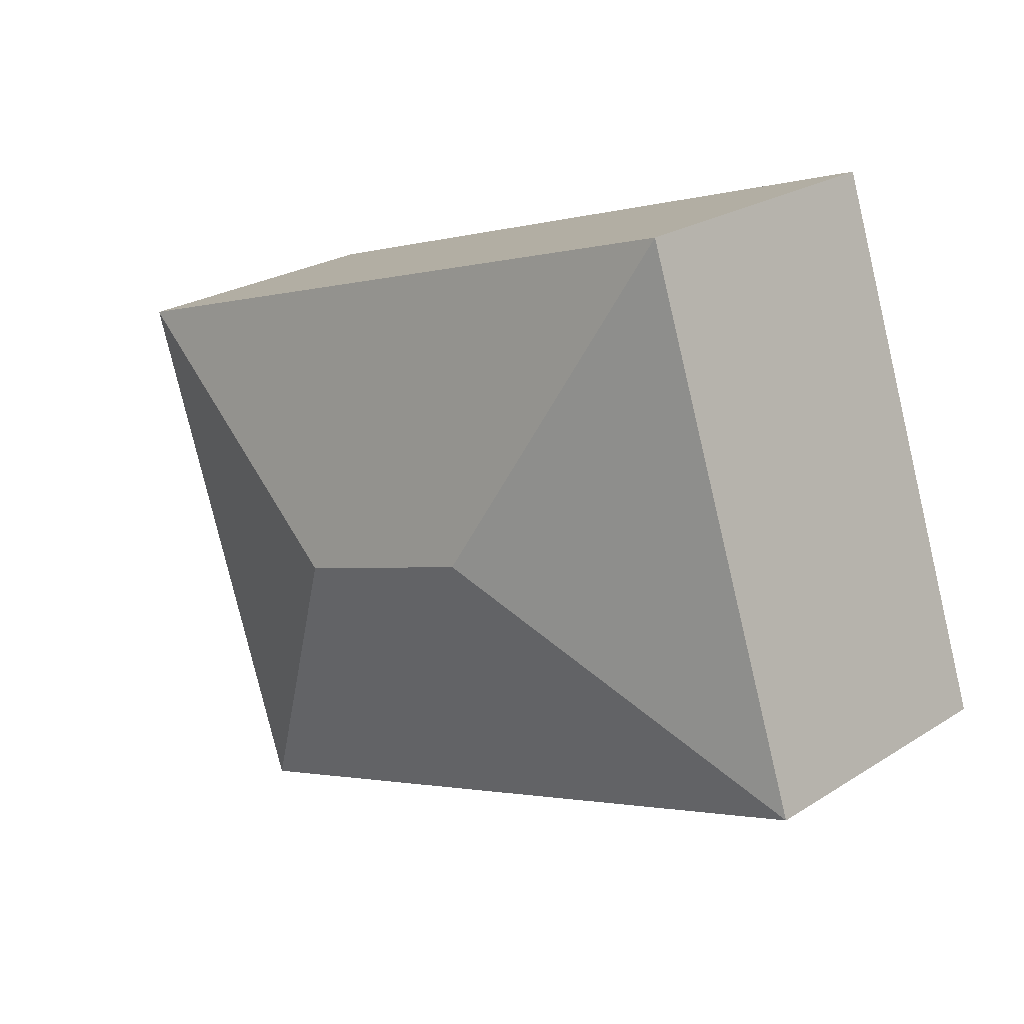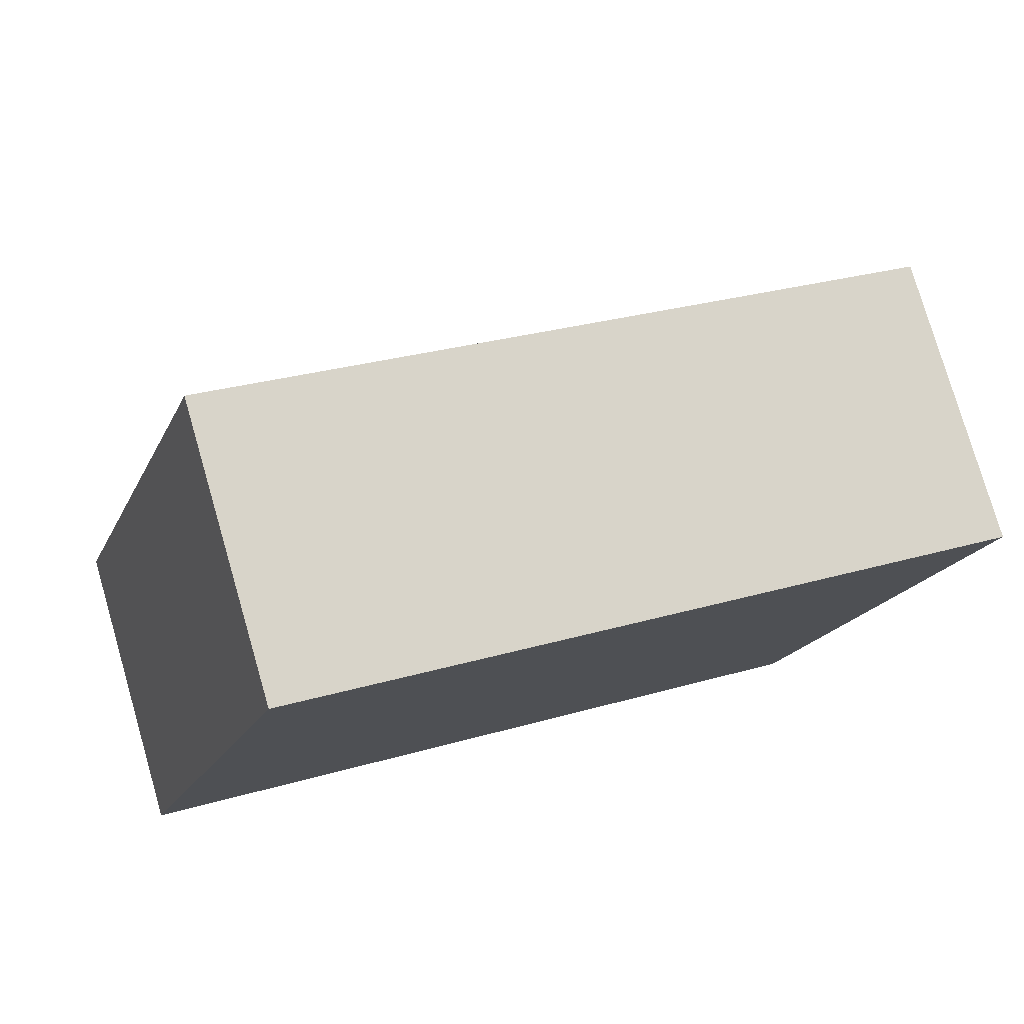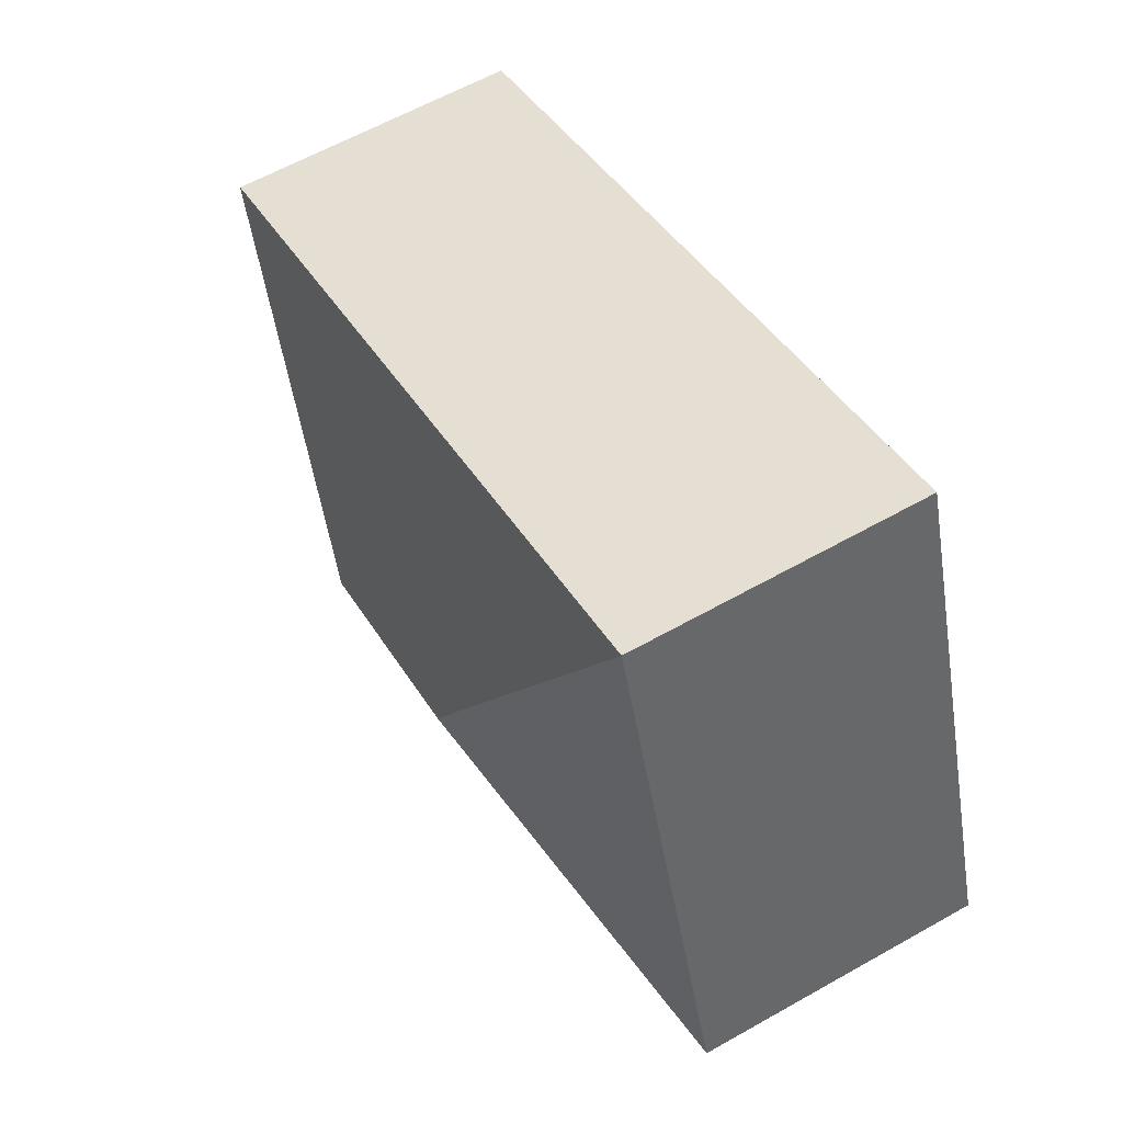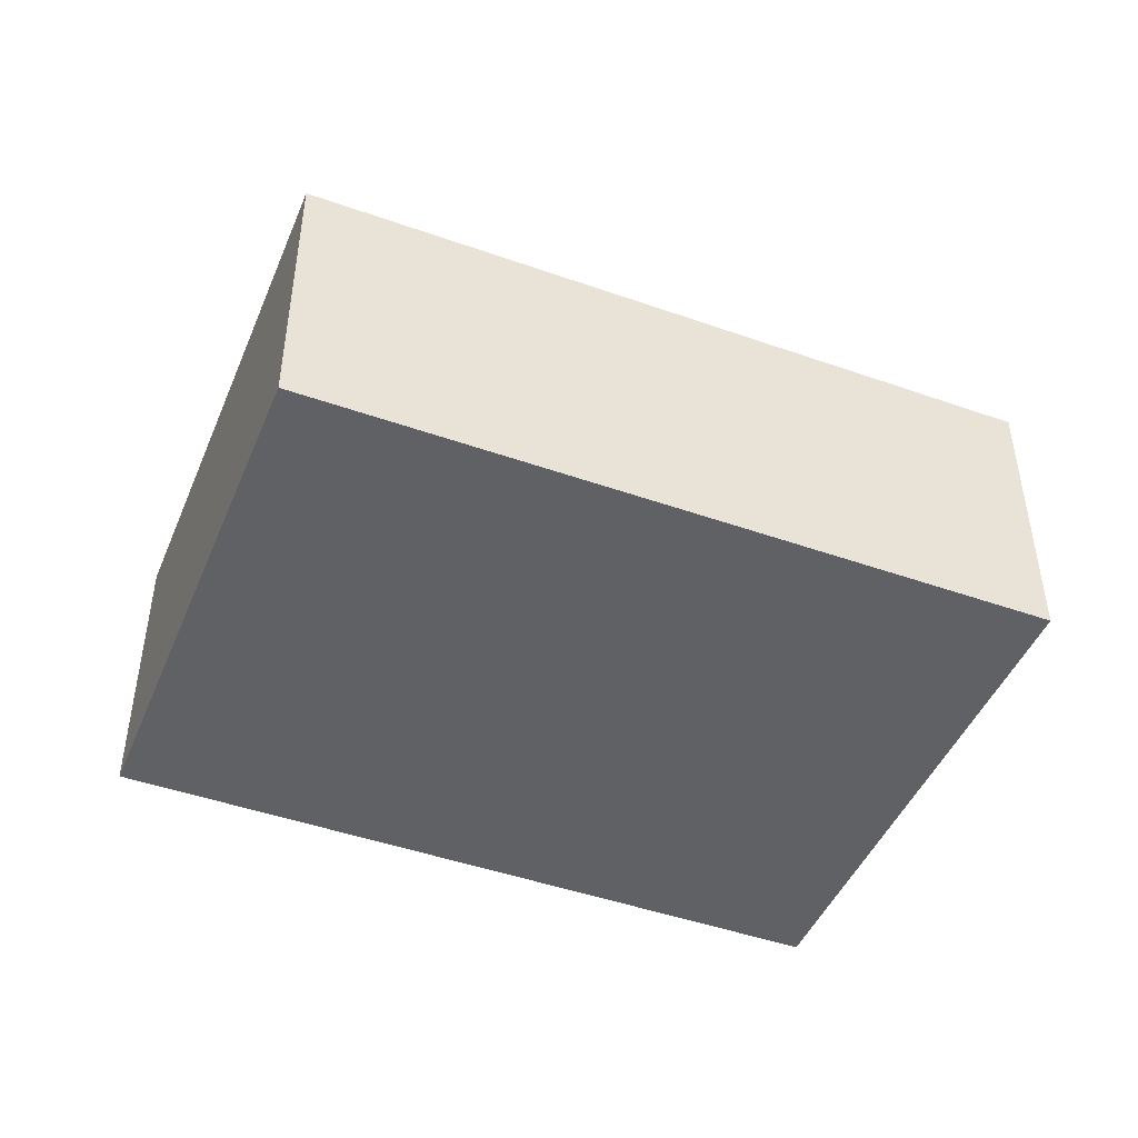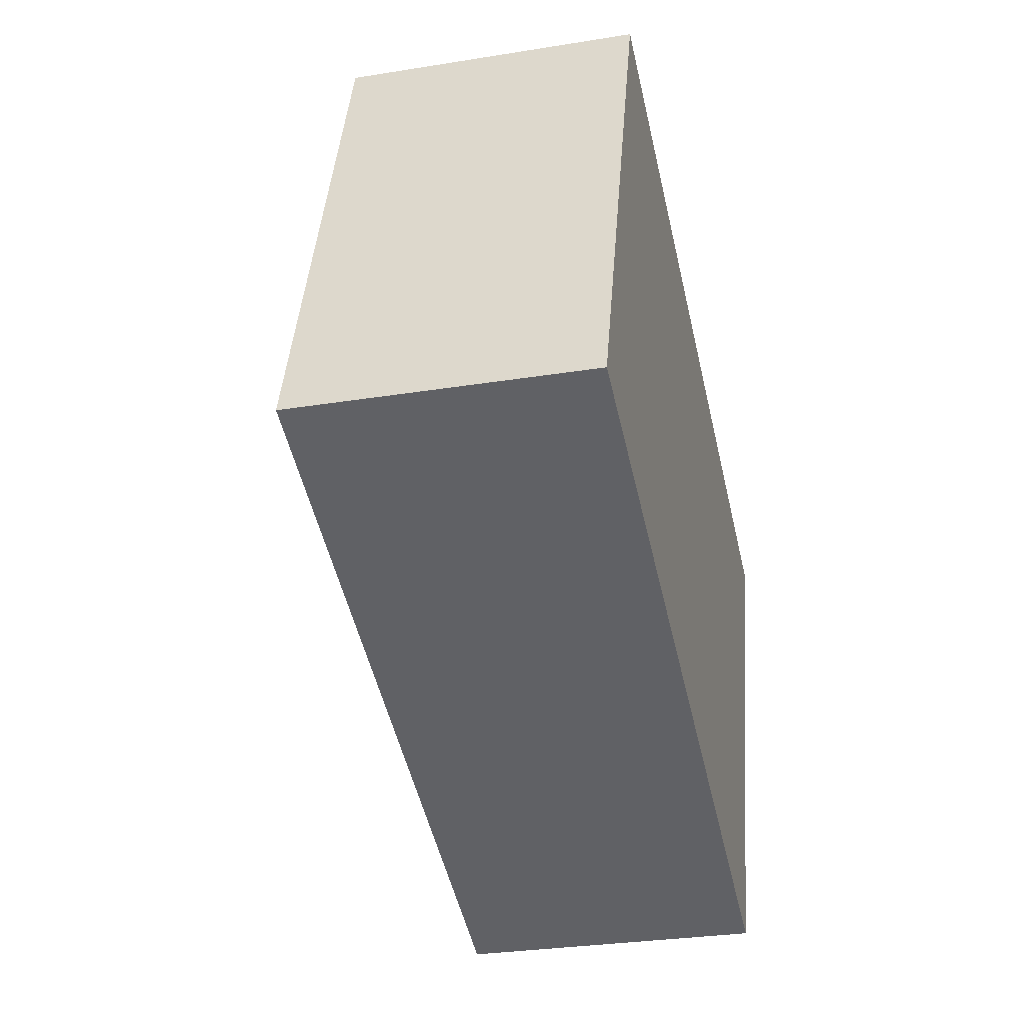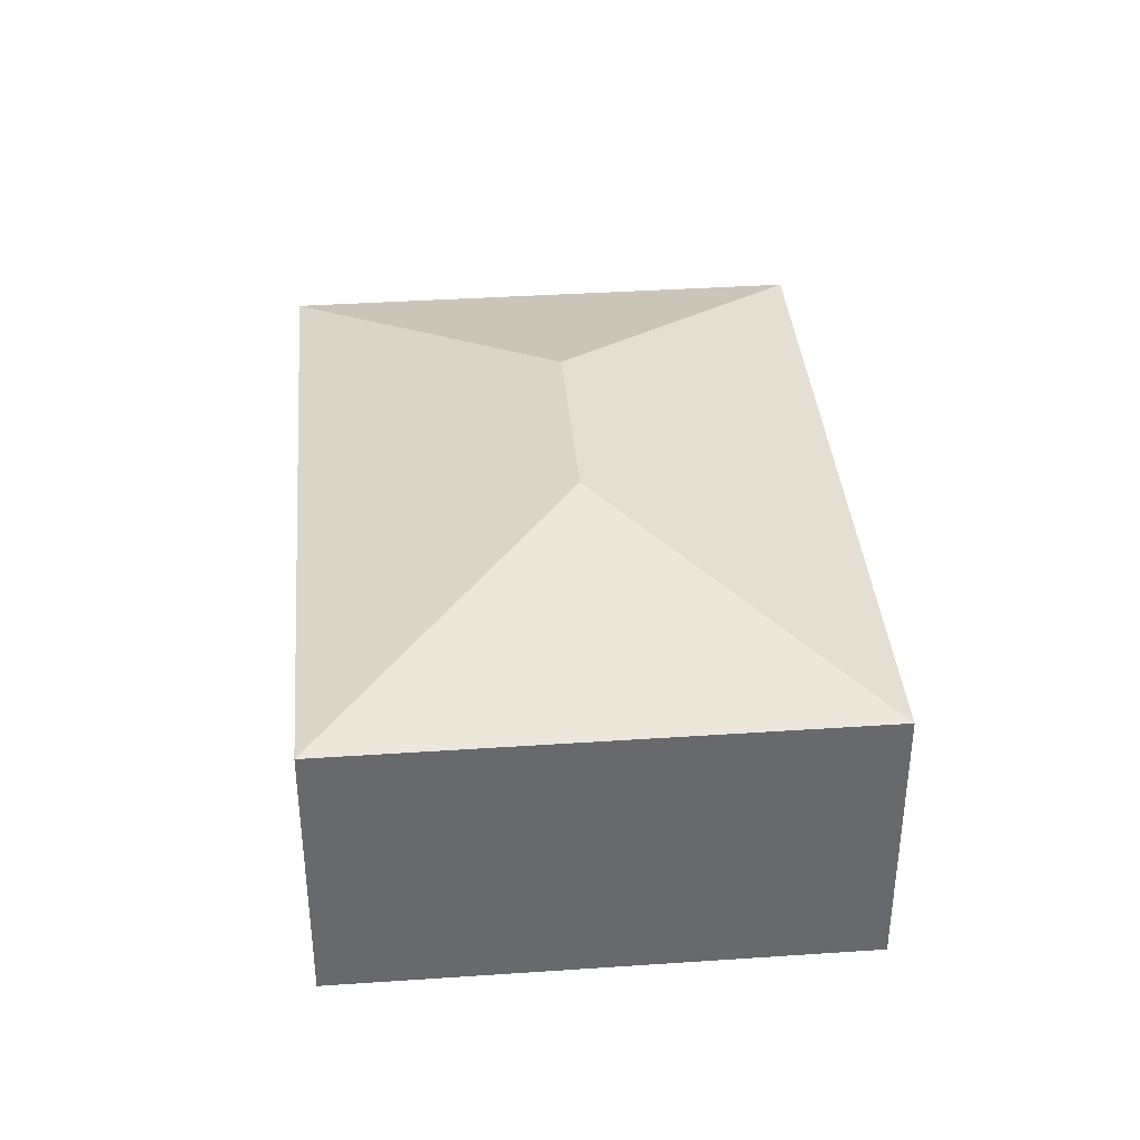
<metadata>
{"format":"obj","ext":"obj","renderer":"f3d","projection":"perspective","resolution":1024,"background":"white","views":[{"elev":24.3,"azim":-136.1,"up":"+Z"},{"elev":77.8,"azim":-16.2,"up":"+Z"},{"elev":61.7,"azim":-119.8,"up":"+Z"},{"elev":-46.1,"azim":-3.3,"up":"+Y"},{"elev":-30.0,"azim":-76.7,"up":"+Z"},{"elev":37.7,"azim":-76.2,"up":"+Y"}]}
</metadata>
<code>
v  13.97 9.541 2.628
v  18.97 7.388 -4.374
v  18.34 7.388 -6.229
v  22.82 7.388 6.995
v  8.85 9.541 4.367
v  0 7.388 4.524e-16
v  4.479 7.39 13.21
v  5.116 7.392 13
v  22.83 7.382 7.014
v  18.34 3.814e-16 -6.229
v  0 0 0
v  4.479 -8.089e-16 13.21
v  22.83 -4.295e-16 7.014
v  5.116 -7.958e-16 13
v  22.82 -4.283e-16 6.995
v  18.97 2.678e-16 -4.374
g defaultobject
f 1 2 3
f 2 1 4
f 5 3 6
f 3 5 1
f 5 6 7
f 8 5 7
f 5 8 9
f 5 9 1
f 1 9 4
f 10 6 3
f 6 10 11
f 6 12 7
f 12 6 11
f 12 8 7
f 8 12 9
f 9 12 13
f 13 12 14
f 9 15 4
f 15 9 13
f 15 2 4
f 2 15 16
f 2 16 3
f 3 16 10
f 10 12 11
f 12 10 14
f 14 10 13
f 13 10 16

</code>
